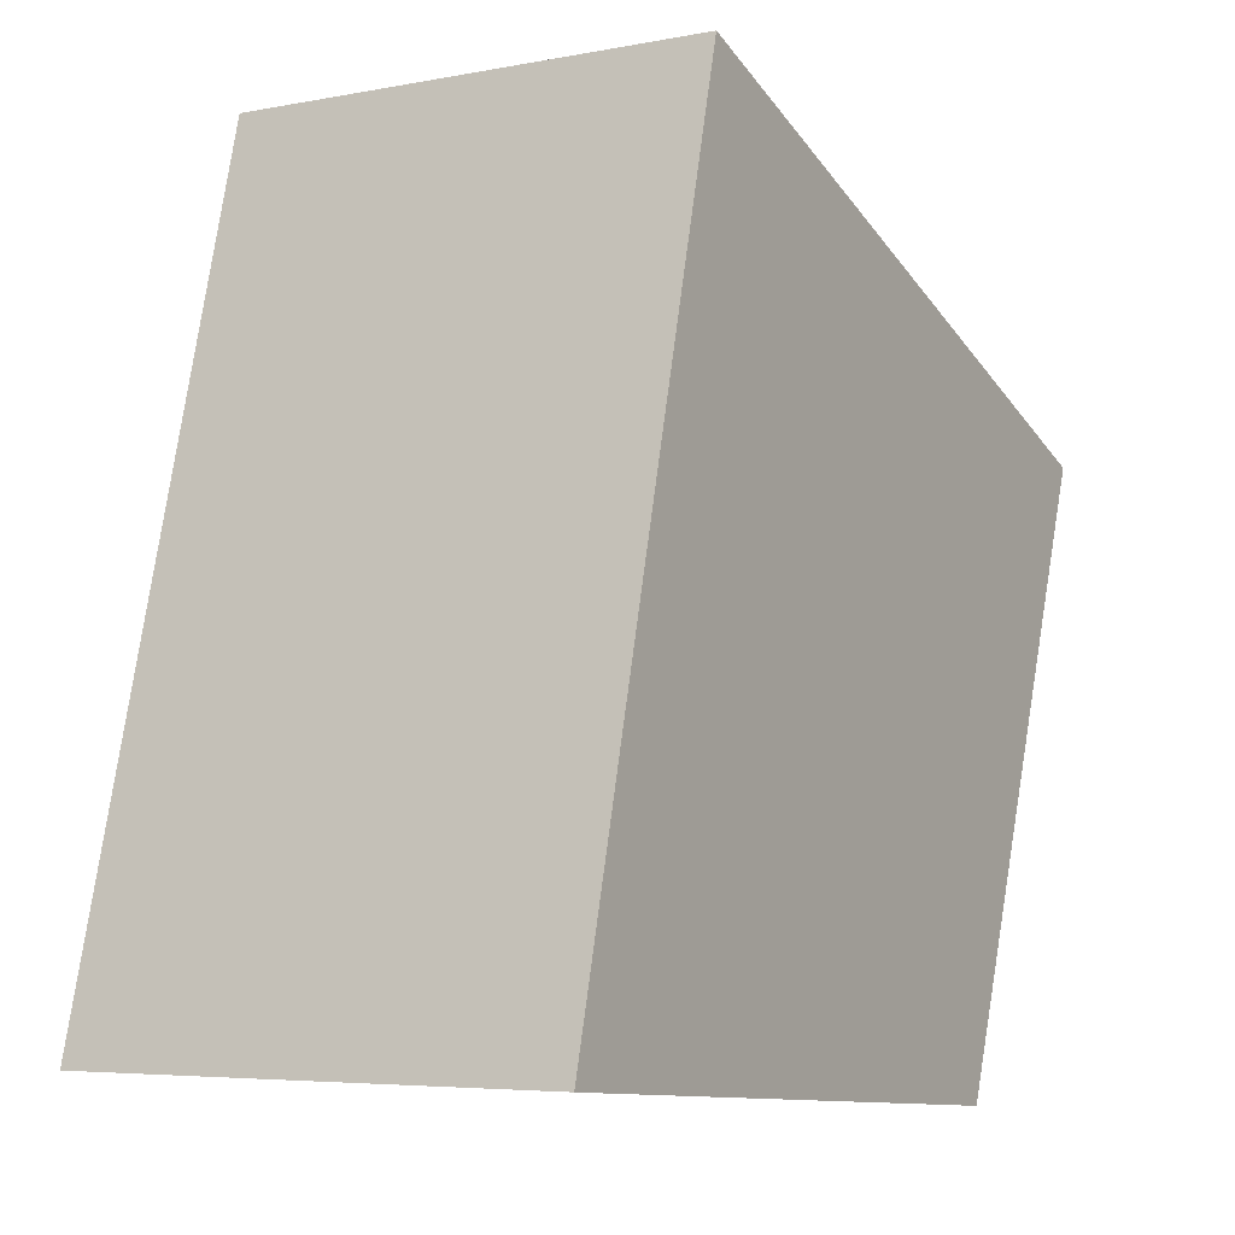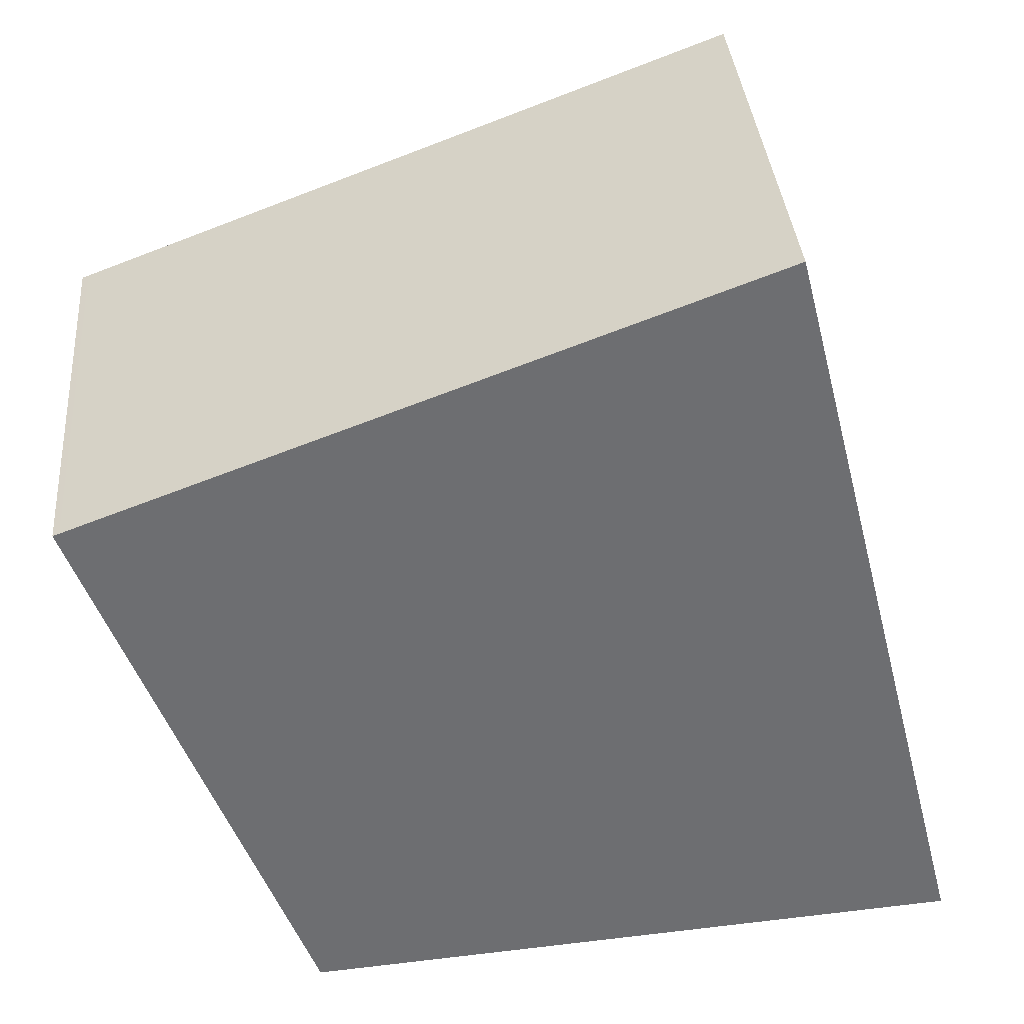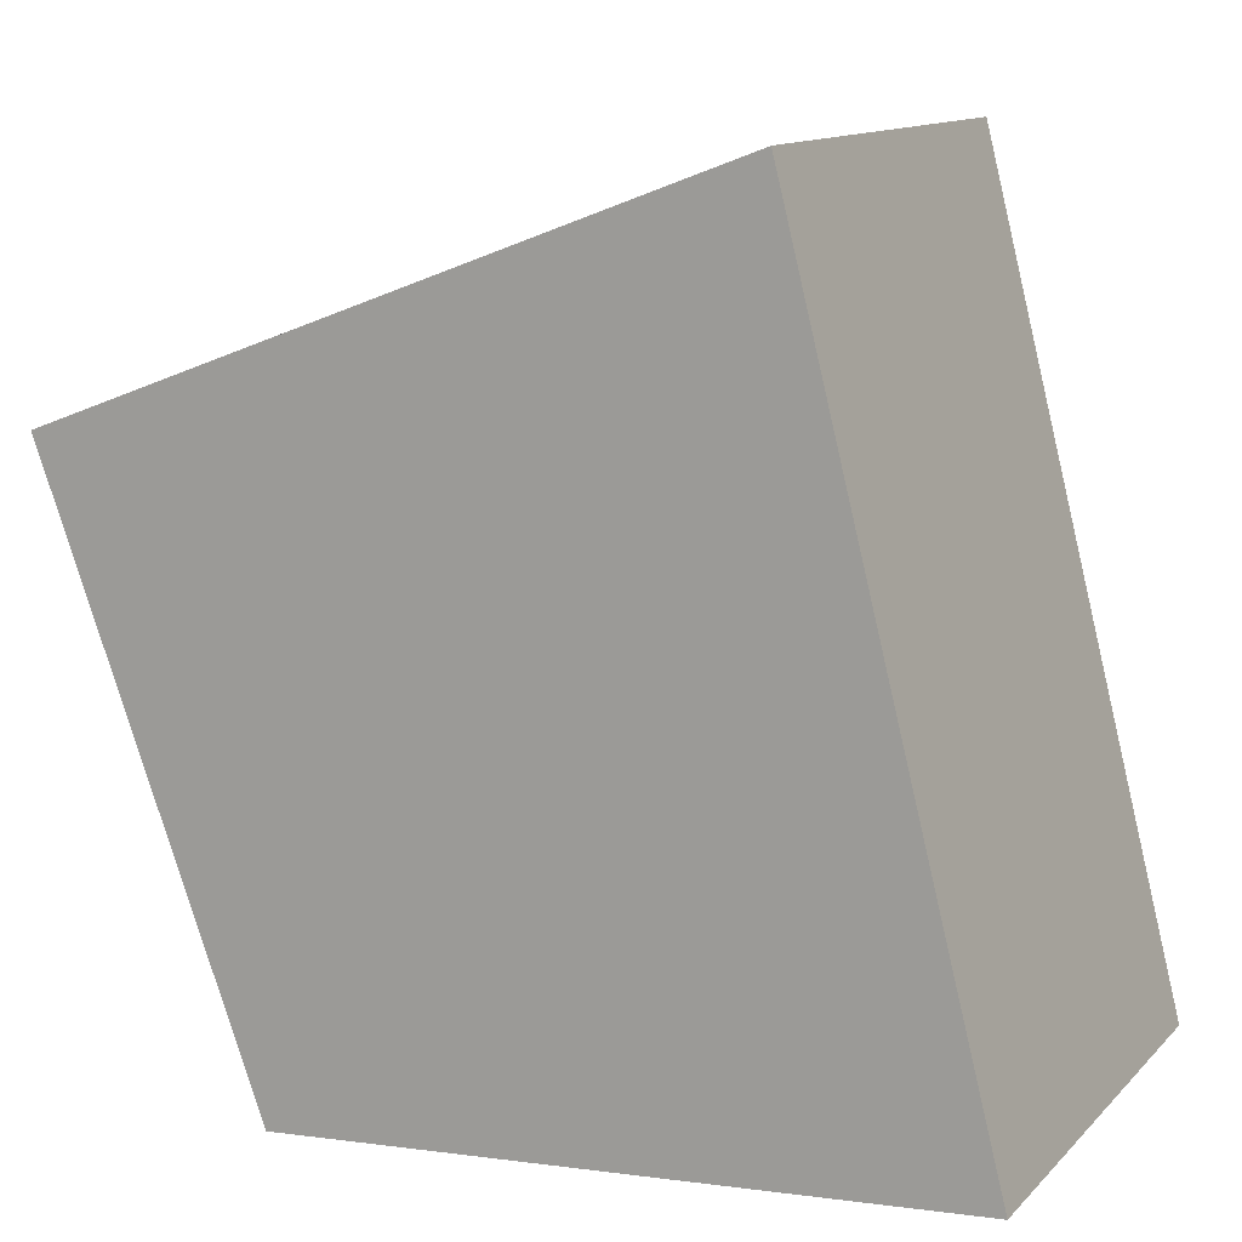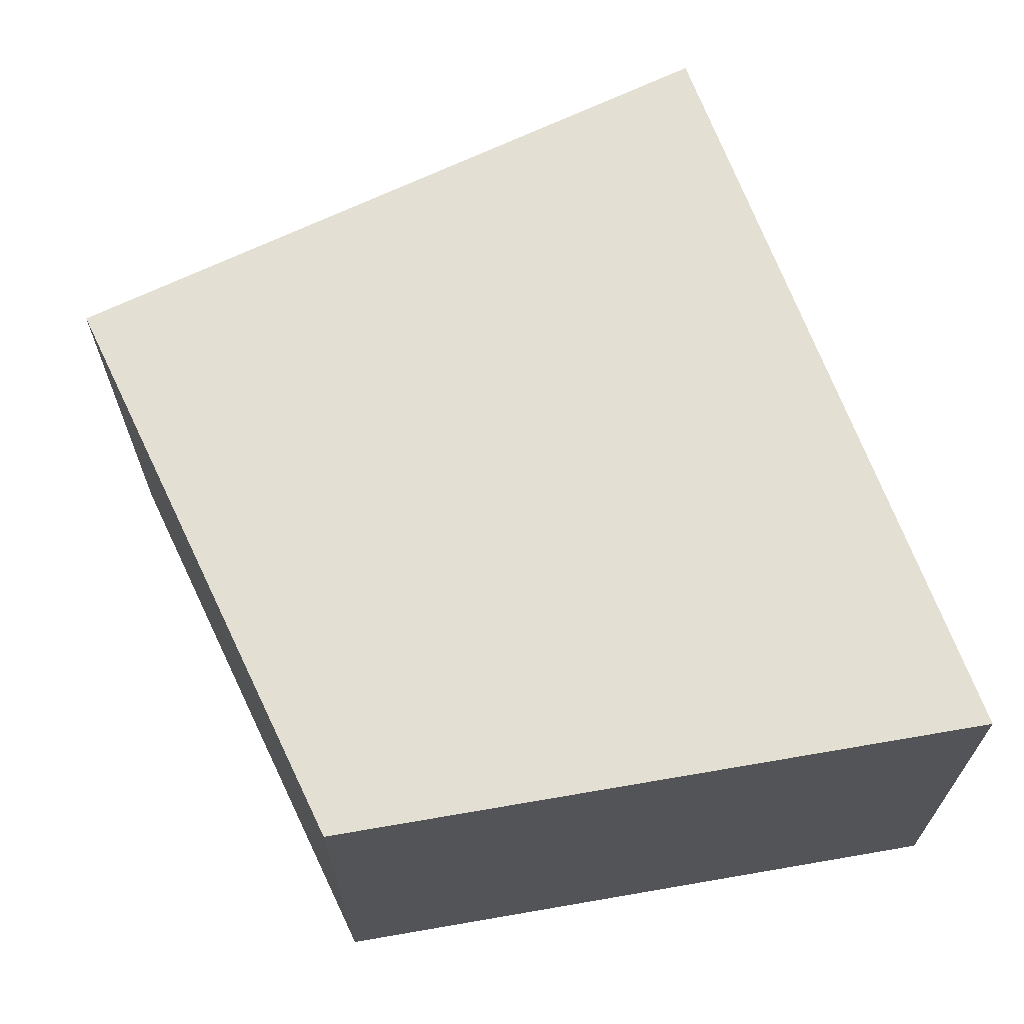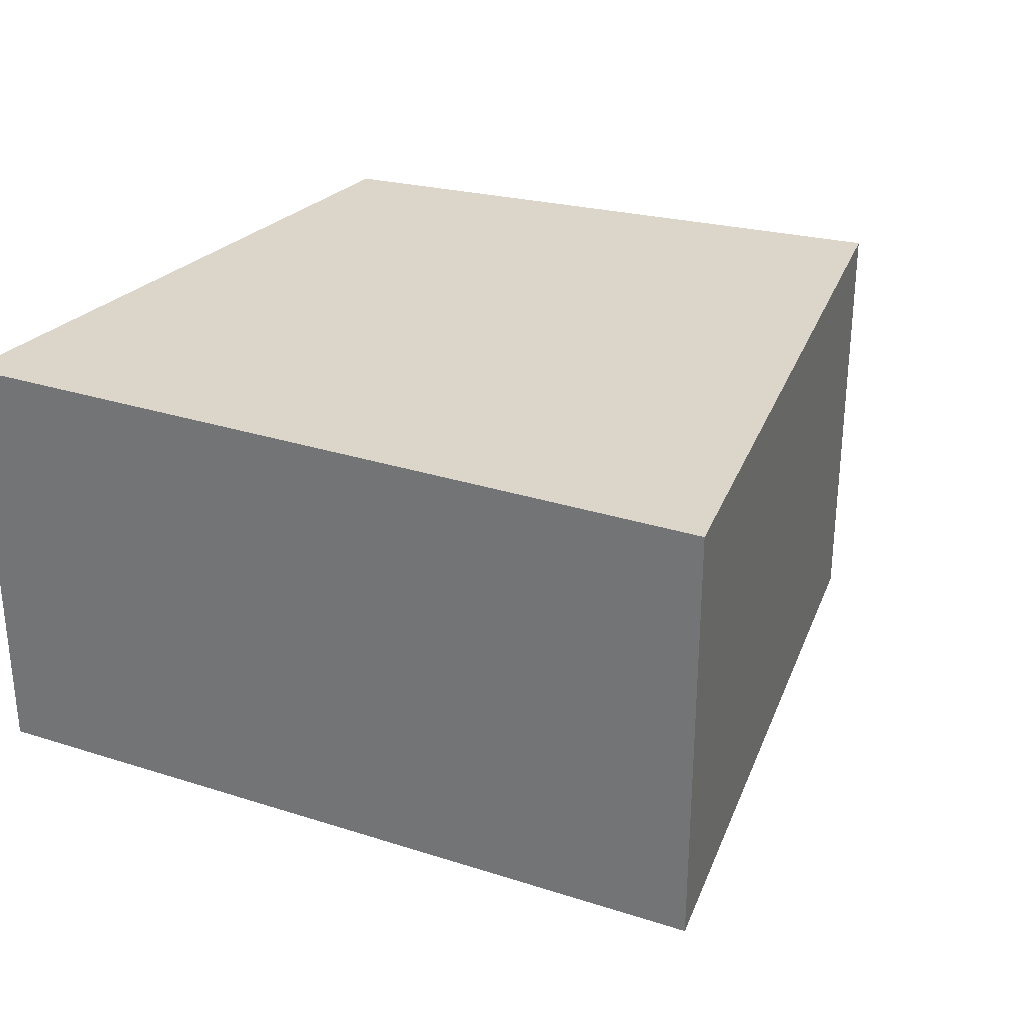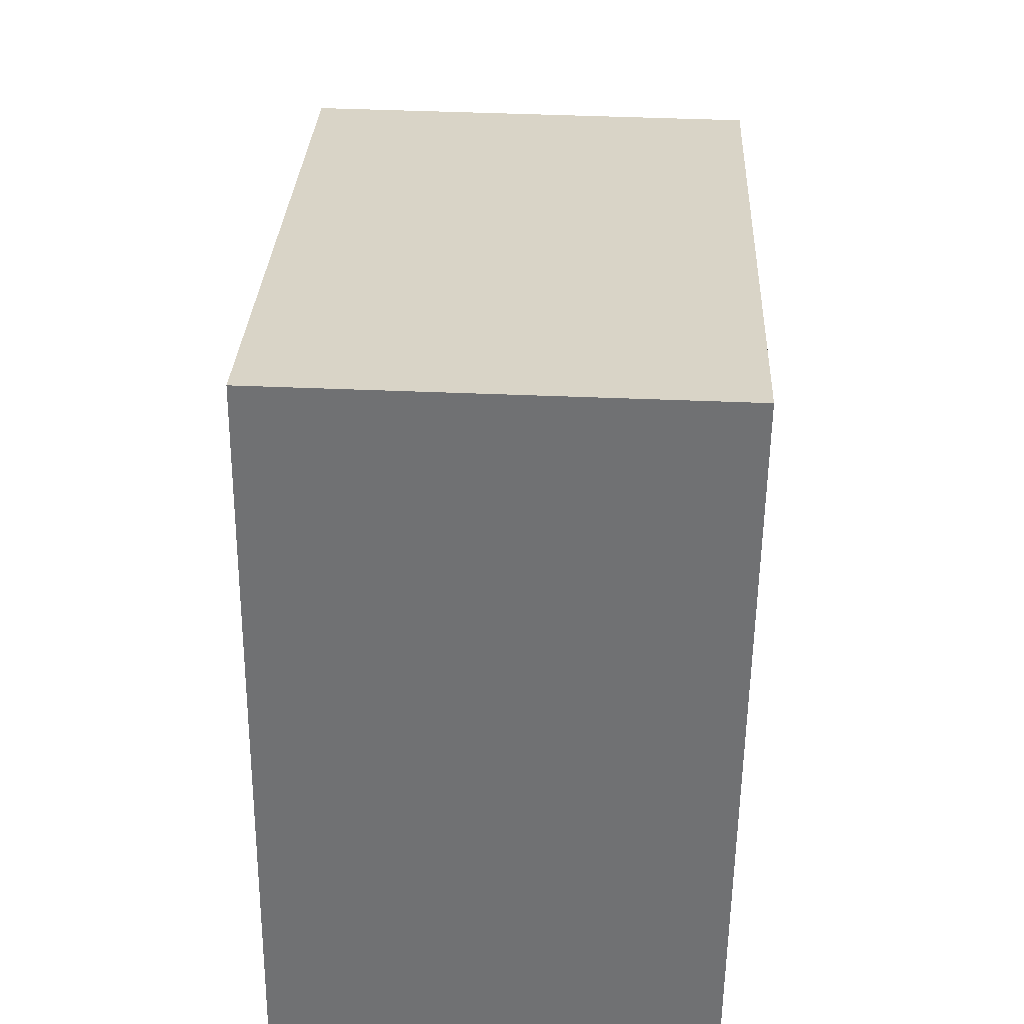
<metadata>
{"format":"obj","ext":"obj","renderer":"f3d","projection":"perspective","resolution":1024,"background":"white","views":[{"elev":-5.3,"azim":-58.8,"up":"+Z"},{"elev":36.0,"azim":175.2,"up":"+Z"},{"elev":12.6,"azim":-153.6,"up":"+Z"},{"elev":66.6,"azim":174.5,"up":"+Y"},{"elev":29.8,"azim":-50.5,"up":"+Y"},{"elev":48.9,"azim":-87.4,"up":"+Z"}]}
</metadata>
<code>
v  7.982 4.239 4.947
v  0 4.239 2.596e-16
v  1.859 4.239 7.255
v  8.04 4.239 4.925
v  7.829 4.239 4.352
v  6.059 4.239 -0.464
v  0 0 0
v  1.859 -4.442e-16 7.255
v  7.982 -3.029e-16 4.947
v  8.04 -3.016e-16 4.925
v  6.059 2.841e-17 -0.464
v  7.829 -2.665e-16 4.352
g defaultobject
f 1 2 3
f 2 1 4
f 2 4 5
f 2 5 6
f 7 3 2
f 3 7 8
f 8 1 3
f 1 8 9
f 1 9 4
f 4 9 10
f 10 5 4
f 5 10 6
f 6 10 11
f 11 10 12
f 11 2 6
f 2 11 7
f 7 9 8
f 9 7 10
f 10 7 12
f 12 7 11

</code>
